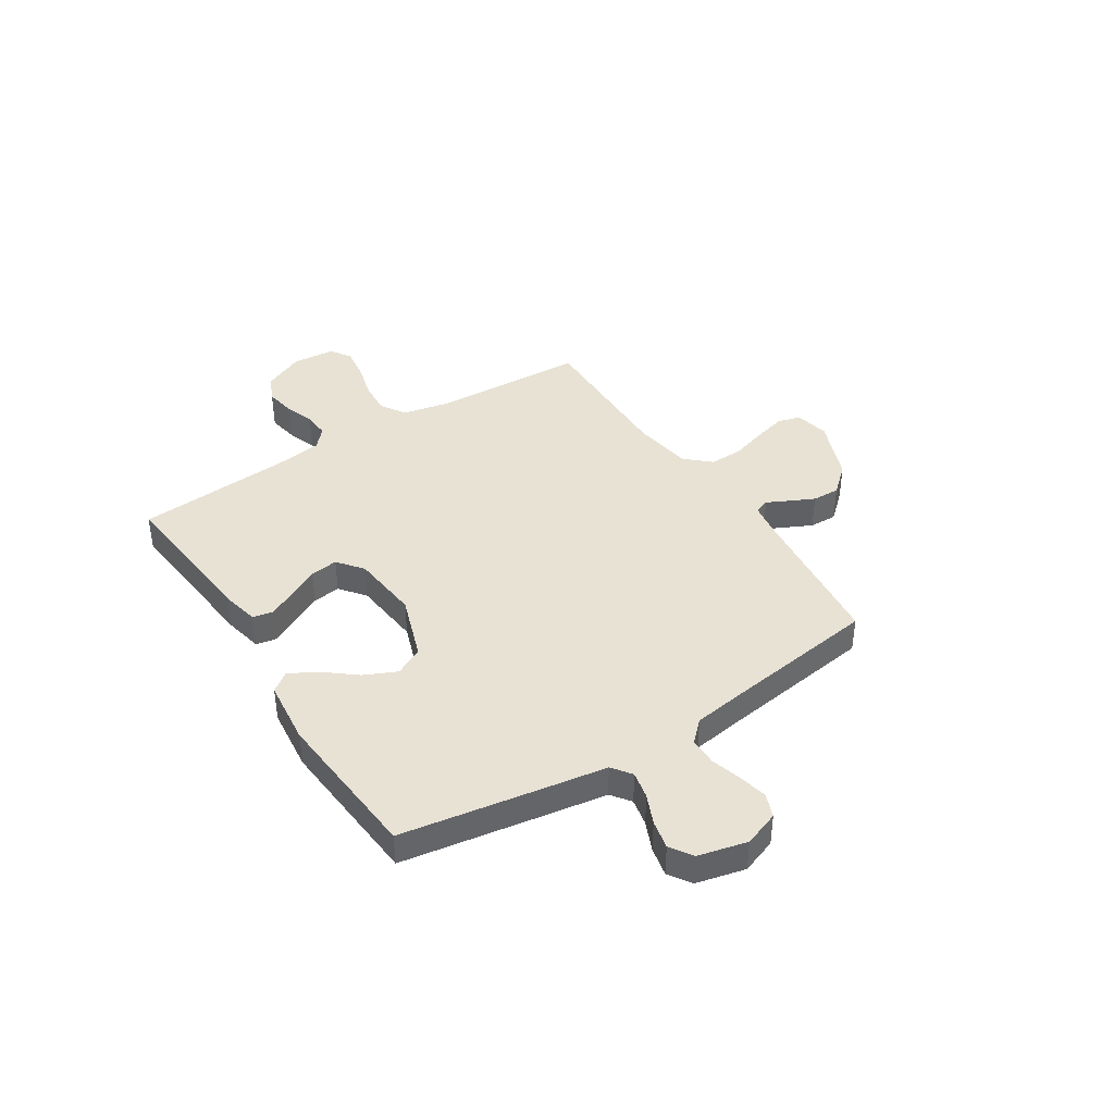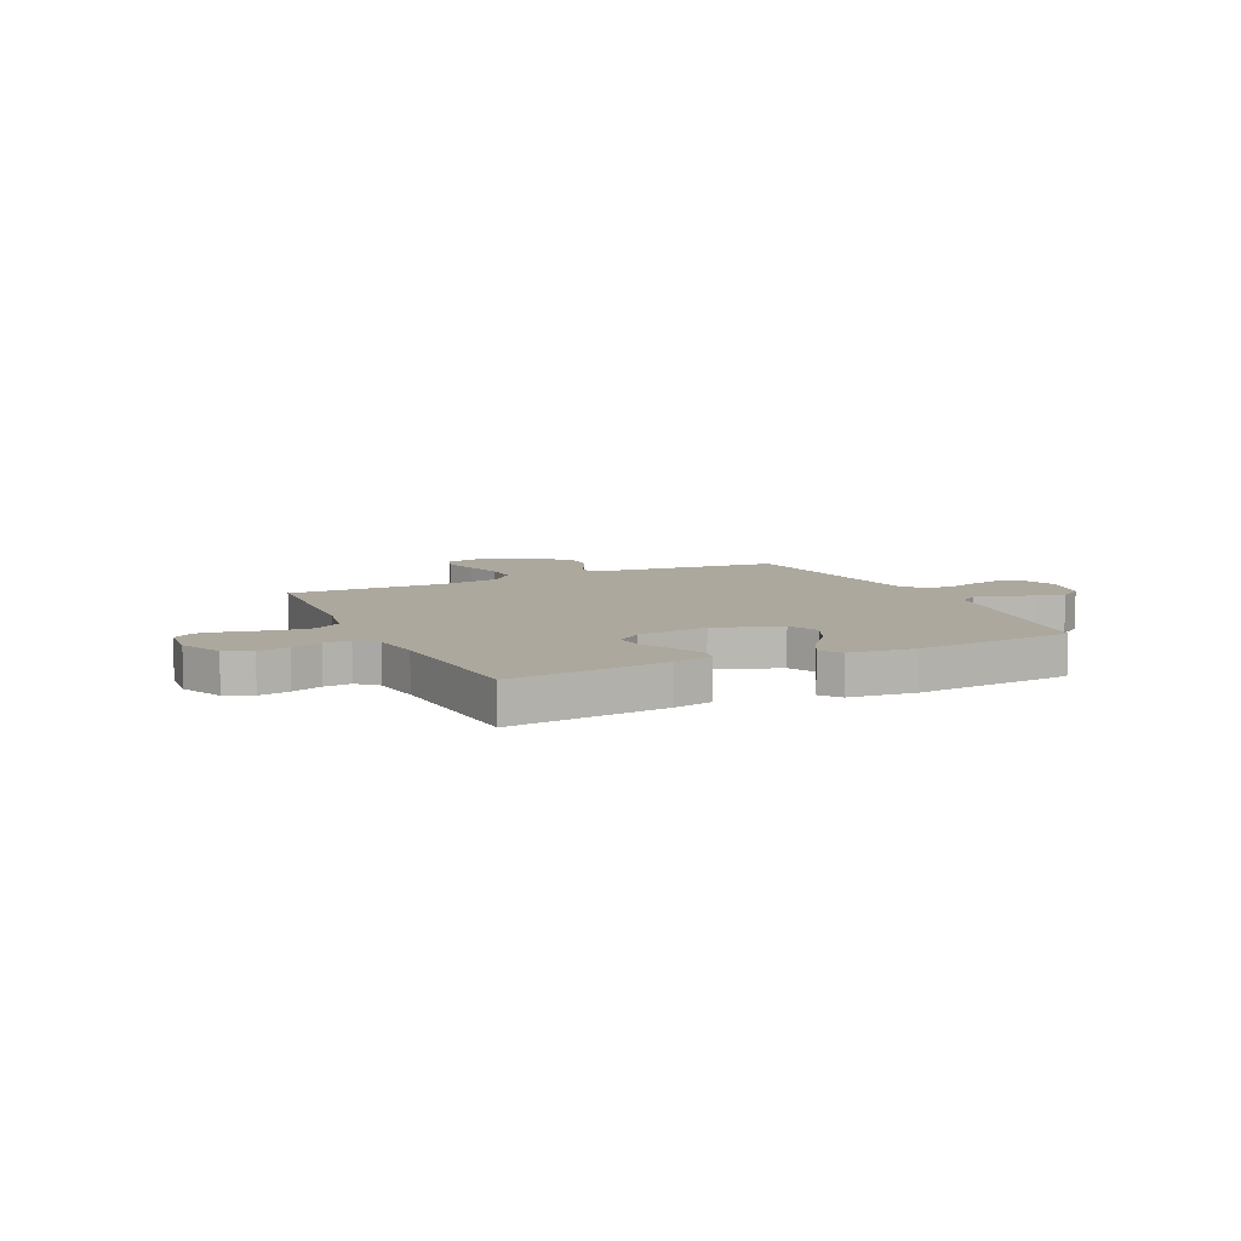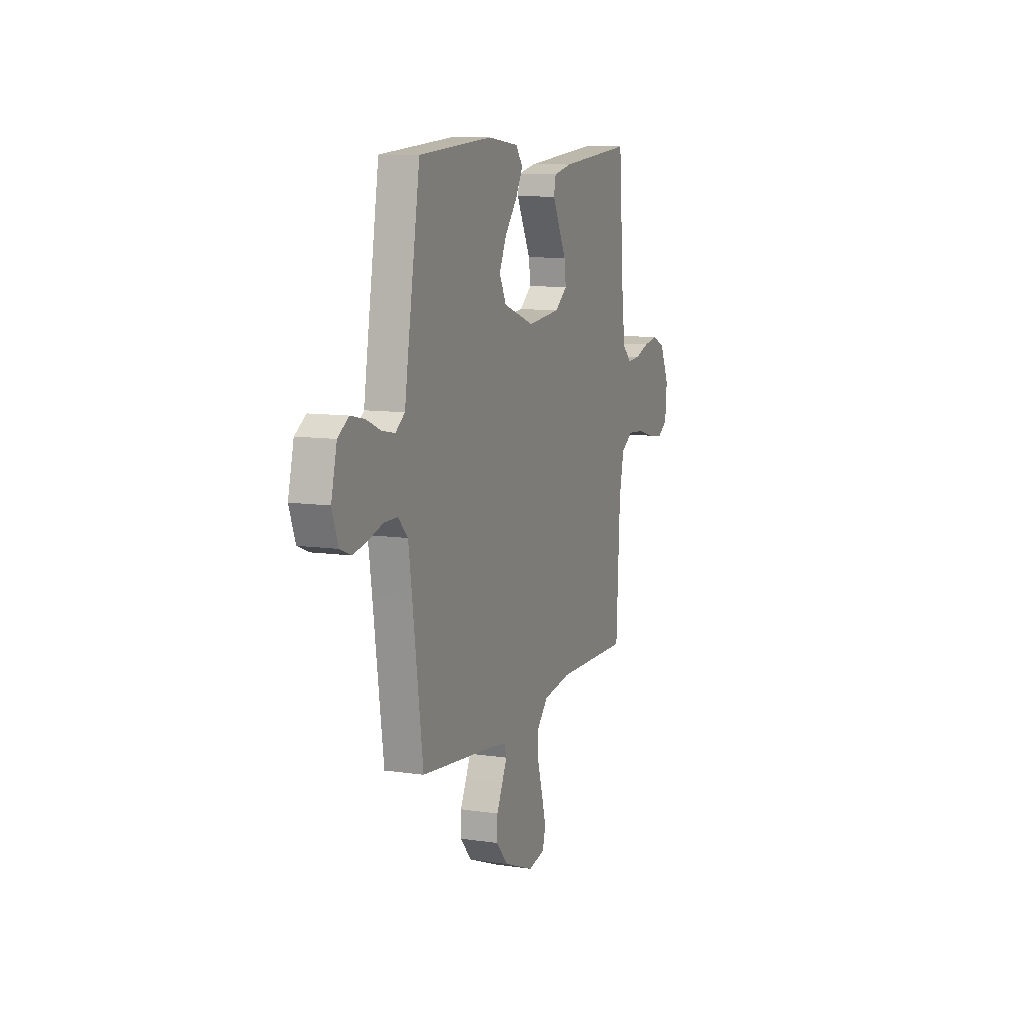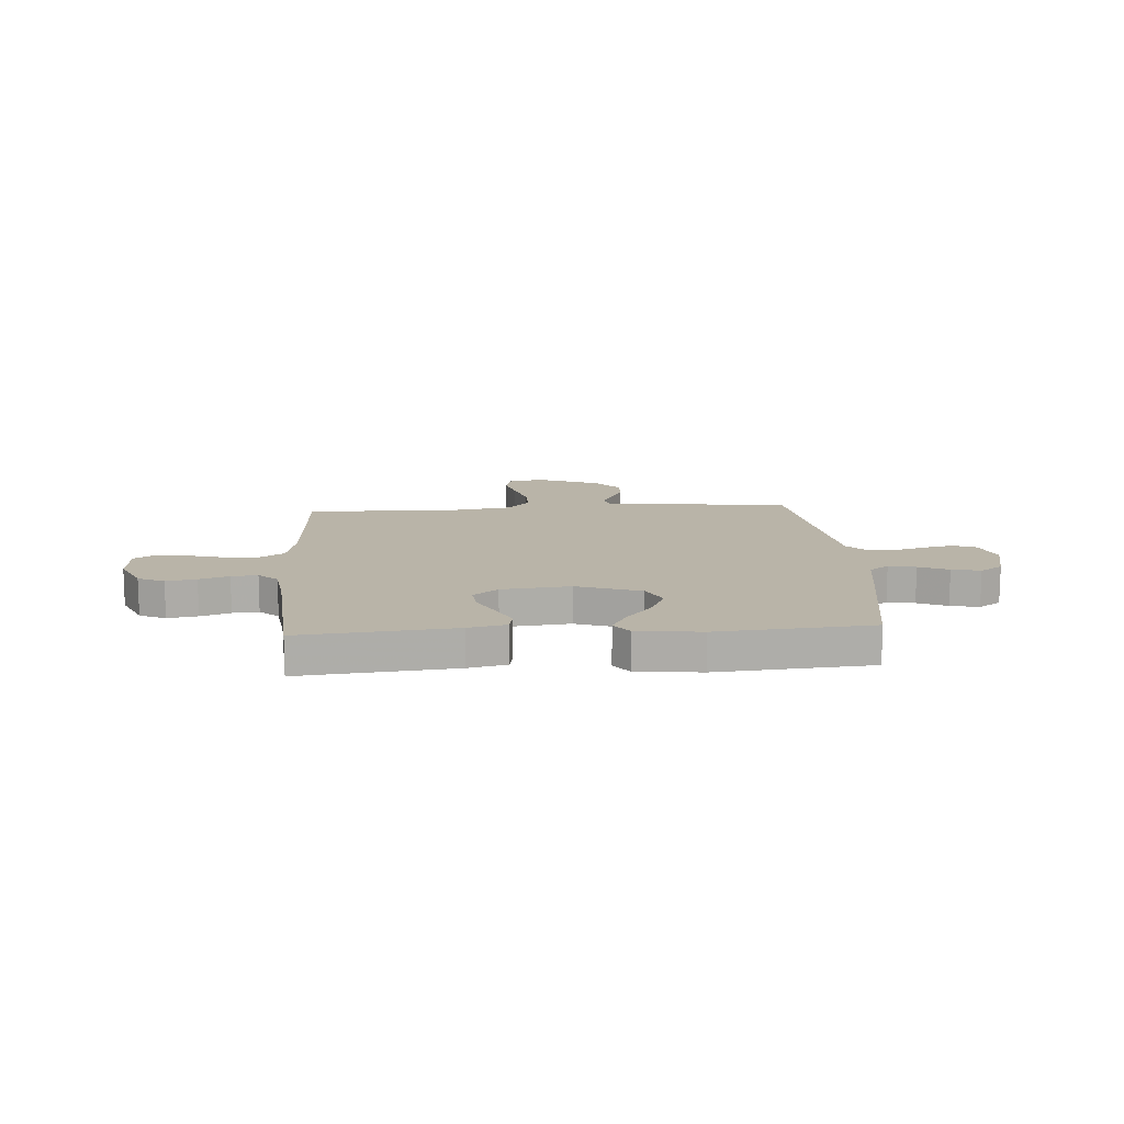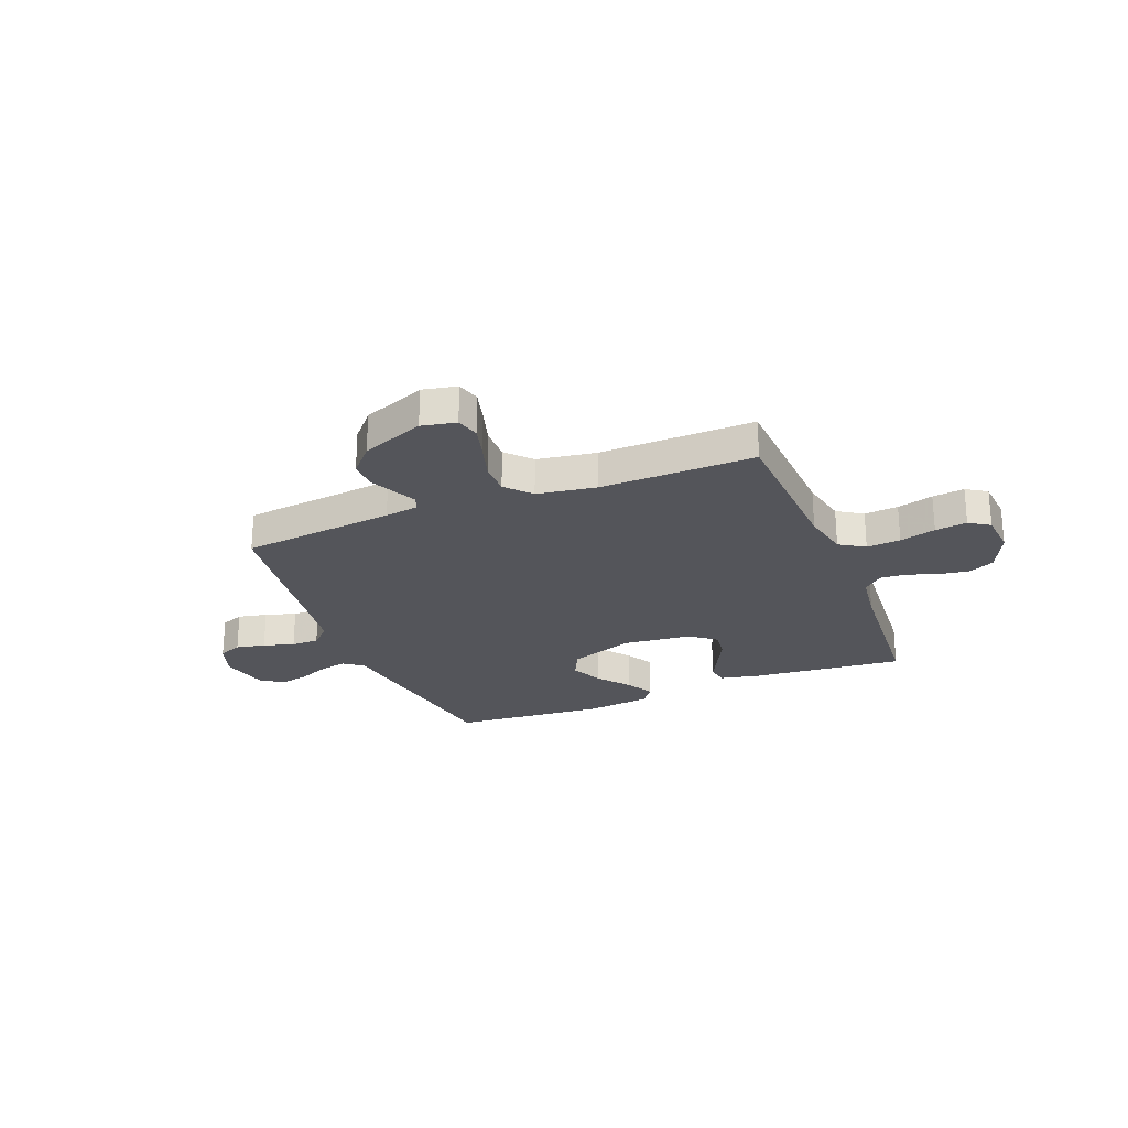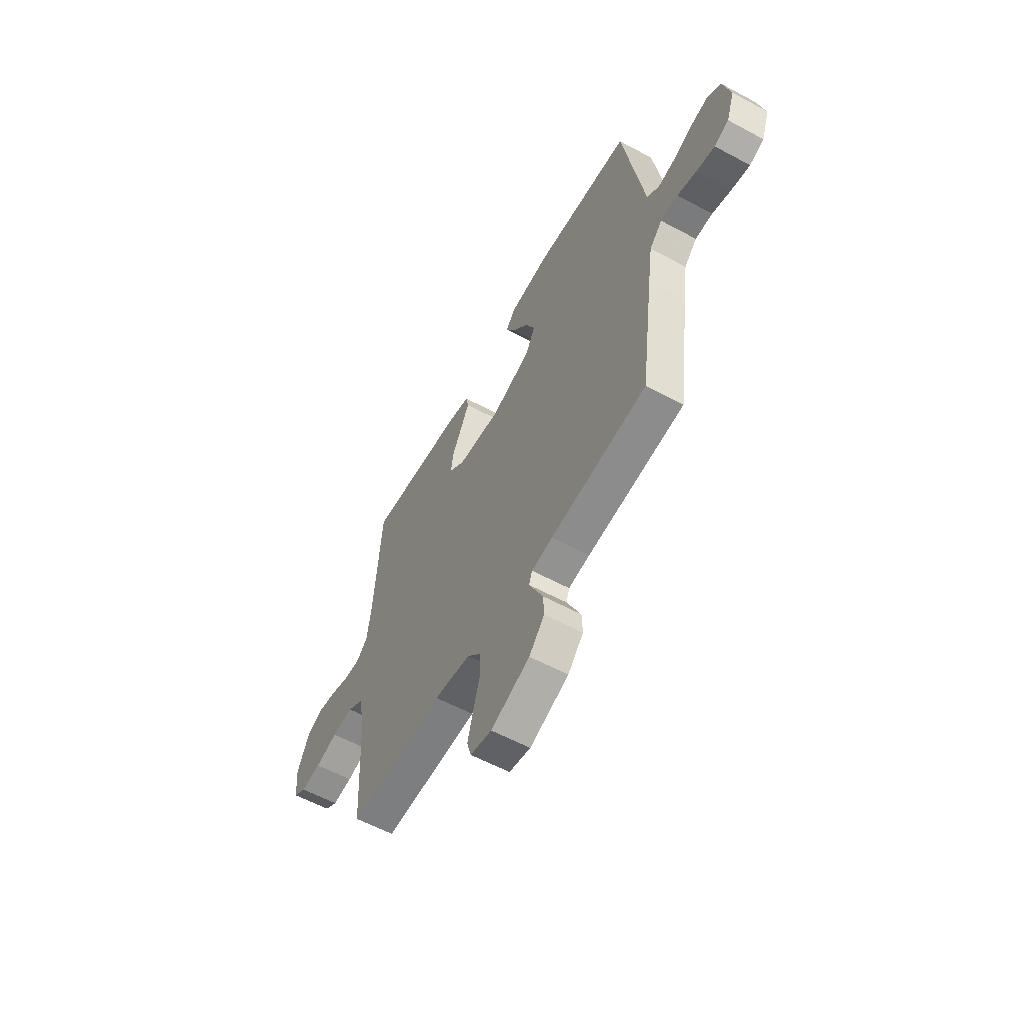
<metadata>
{"format":"obj","ext":"obj","renderer":"f3d","projection":"perspective","resolution":1024,"background":"white","views":[{"elev":40.6,"azim":57.3,"up":"+Y"},{"elev":8.6,"azim":-25.4,"up":"+Y"},{"elev":9.9,"azim":110.9,"up":"+Z"},{"elev":13.2,"azim":-3.9,"up":"+Y"},{"elev":-25.0,"azim":-158.3,"up":"+Y"},{"elev":-58.4,"azim":60.9,"up":"+Z"}]}
</metadata>
<code>
v 0.5 0.07 0.5
v 0.549 0.07 0.2
v 0.564 0.07 0.104
v 0.602 0.07 0.076
v 0.655 0.07 0.087
v 0.713 0.07 0.112
v 0.769 0.07 0.124
v 0.813 0.07 0.095
v 0.836 0.07 0
v 0.811 0.07 -0.069
v 0.766 0.07 -0.087
v 0.709 0.07 -0.075
v 0.649 0.07 -0.057
v 0.595 0.07 -0.057
v 0.556 0.07 -0.097
v 0.541 0.07 -0.2
v 0.5 0.07 -0.5
v 0.2 0.07 -0.533
v 0.134 0.07 -0.543
v 0.124 0.07 -0.572
v 0.144 0.07 -0.613
v 0.168 0.07 -0.663
v 0.17 0.07 -0.717
v 0.122 0.07 -0.771
v 0 0.07 -0.819
v -0.067 0.07 -0.805
v -0.08 0.07 -0.76
v -0.063 0.07 -0.696
v -0.042 0.07 -0.626
v -0.041 0.07 -0.561
v -0.085 0.07 -0.513
v -0.2 0.07 -0.495
v -0.5 0.07 -0.5
v -0.515 0.07 -0.2
v -0.534 0.07 -0.108
v -0.583 0.07 -0.077
v -0.649 0.07 -0.082
v -0.719 0.07 -0.101
v -0.781 0.07 -0.109
v -0.821 0.07 -0.083
v -0.828 0.07 0
v -0.791 0.07 0.081
v -0.74 0.07 0.104
v -0.681 0.07 0.094
v -0.623 0.07 0.074
v -0.572 0.07 0.07
v -0.535 0.07 0.104
v -0.522 0.07 0.2
v -0.5 0.07 0.5
v -0.2 0.07 0.471
v -0.126 0.07 0.455
v -0.118 0.07 0.415
v -0.145 0.07 0.361
v -0.176 0.07 0.301
v -0.183 0.07 0.247
v -0.134 0.07 0.208
v 0 0.07 0.194
v 0.126 0.07 0.238
v 0.154 0.07 0.294
v 0.125 0.07 0.357
v 0.075 0.07 0.419
v 0.046 0.07 0.472
v 0.074 0.07 0.51
v 0.2 0.07 0.524
v 0.5 0 0.5
v 0.549 0 0.2
v 0.564 0 0.104
v 0.602 0 0.076
v 0.655 0 0.087
v 0.713 0 0.112
v 0.769 0 0.124
v 0.813 0 0.095
v 0.836 0 0
v 0.811 0 -0.069
v 0.766 0 -0.087
v 0.709 0 -0.075
v 0.649 0 -0.057
v 0.595 0 -0.057
v 0.556 0 -0.097
v 0.541 0 -0.2
v 0.5 0 -0.5
v 0.2 0 -0.533
v 0.134 0 -0.543
v 0.124 0 -0.572
v 0.144 0 -0.613
v 0.168 0 -0.663
v 0.17 0 -0.717
v 0.122 0 -0.771
v 0 0 -0.819
v -0.067 0 -0.805
v -0.08 0 -0.76
v -0.063 0 -0.696
v -0.042 0 -0.626
v -0.041 0 -0.561
v -0.085 0 -0.513
v -0.2 0 -0.495
v -0.5 0 -0.5
v -0.515 0 -0.2
v -0.534 0 -0.108
v -0.583 0 -0.077
v -0.649 0 -0.082
v -0.719 0 -0.101
v -0.781 0 -0.109
v -0.821 0 -0.083
v -0.828 0 0
v -0.791 0 0.081
v -0.74 0 0.104
v -0.681 0 0.094
v -0.623 0 0.074
v -0.572 0 0.07
v -0.535 0 0.104
v -0.522 0 0.2
v -0.5 0 0.5
v -0.2 0 0.471
v -0.126 0 0.455
v -0.118 0 0.415
v -0.145 0 0.361
v -0.176 0 0.301
v -0.183 0 0.247
v -0.134 0 0.208
v 0 0 0.194
v 0.126 0 0.238
v 0.154 0 0.294
v 0.125 0 0.357
v 0.075 0 0.419
v 0.046 0 0.472
v 0.074 0 0.51
v 0.2 0 0.524
f 1 2 3
f 64 1 3
f 63 64 3
f 62 63 3
f 61 62 3
f 60 61 3
f 59 60 3 4
f 58 59 4
f 57 58 4
f 56 57 4
f 52 53 54
f 51 52 54
f 50 51 54
f 49 50 54
f 48 49 54
f 47 48 54 55
f 46 47 55 56
f 43 44 45
f 42 43 45
f 41 42 45
f 40 41 45
f 39 40 45
f 38 39 45
f 37 38 45
f 36 37 45 46
f 46 56 4
f 36 46 4
f 35 36 4
f 32 33 34
f 34 35 4
f 32 34 4
f 31 32 4
f 27 28 29
f 26 27 29
f 25 26 29
f 24 25 29
f 23 24 29
f 22 23 29
f 21 22 29
f 20 21 29
f 19 20 29 30
f 31 4 5
f 30 31 5
f 19 30 5
f 18 19 5
f 11 12 13
f 10 11 13
f 9 10 13
f 8 9 13
f 7 8 13
f 6 7 13
f 5 6 13
f 5 13 14
f 16 17 18
f 15 16 18
f 15 18 5
f 5 14 15
f 67 66 65
f 67 65 128
f 67 128 127
f 67 127 126
f 67 126 125
f 67 125 124
f 68 67 124 123
f 68 123 122
f 68 122 121
f 68 121 120
f 118 117 116
f 118 116 115
f 118 115 114
f 118 114 113
f 118 113 112
f 119 118 112 111
f 120 119 111 110
f 109 108 107
f 109 107 106
f 109 106 105
f 109 105 104
f 109 104 103
f 109 103 102
f 109 102 101
f 110 109 101 100
f 68 120 110
f 68 110 100
f 68 100 99
f 98 97 96
f 68 99 98
f 68 98 96
f 68 96 95
f 93 92 91
f 93 91 90
f 93 90 89
f 93 89 88
f 93 88 87
f 93 87 86
f 93 86 85
f 93 85 84
f 94 93 84 83
f 69 68 95
f 69 95 94
f 69 94 83
f 69 83 82
f 77 76 75
f 77 75 74
f 77 74 73
f 77 73 72
f 77 72 71
f 77 71 70
f 77 70 69
f 78 77 69
f 82 81 80
f 82 80 79
f 69 82 79
f 79 78 69
f 1 65 66 2
f 2 66 67 3
f 3 67 68 4
f 4 68 69 5
f 5 69 70 6
f 6 70 71 7
f 7 71 72 8
f 8 72 73 9
f 9 73 74 10
f 10 74 75 11
f 11 75 76 12
f 12 76 77 13
f 13 77 78 14
f 14 78 79 15
f 15 79 80 16
f 16 80 81 17
f 17 81 82 18
f 18 82 83 19
f 19 83 84 20
f 20 84 85 21
f 21 85 86 22
f 22 86 87 23
f 23 87 88 24
f 24 88 89 25
f 25 89 90 26
f 26 90 91 27
f 27 91 92 28
f 28 92 93 29
f 29 93 94 30
f 30 94 95 31
f 31 95 96 32
f 32 96 97 33
f 33 97 98 34
f 34 98 99 35
f 35 99 100 36
f 36 100 101 37
f 37 101 102 38
f 38 102 103 39
f 39 103 104 40
f 40 104 105 41
f 41 105 106 42
f 42 106 107 43
f 43 107 108 44
f 44 108 109 45
f 45 109 110 46
f 46 110 111 47
f 47 111 112 48
f 48 112 113 49
f 49 113 114 50
f 50 114 115 51
f 51 115 116 52
f 52 116 117 53
f 53 117 118 54
f 54 118 119 55
f 55 119 120 56
f 56 120 121 57
f 57 121 122 58
f 58 122 123 59
f 59 123 124 60
f 60 124 125 61
f 61 125 126 62
f 62 126 127 63
f 63 127 128 64
f 64 128 65 1

</code>
